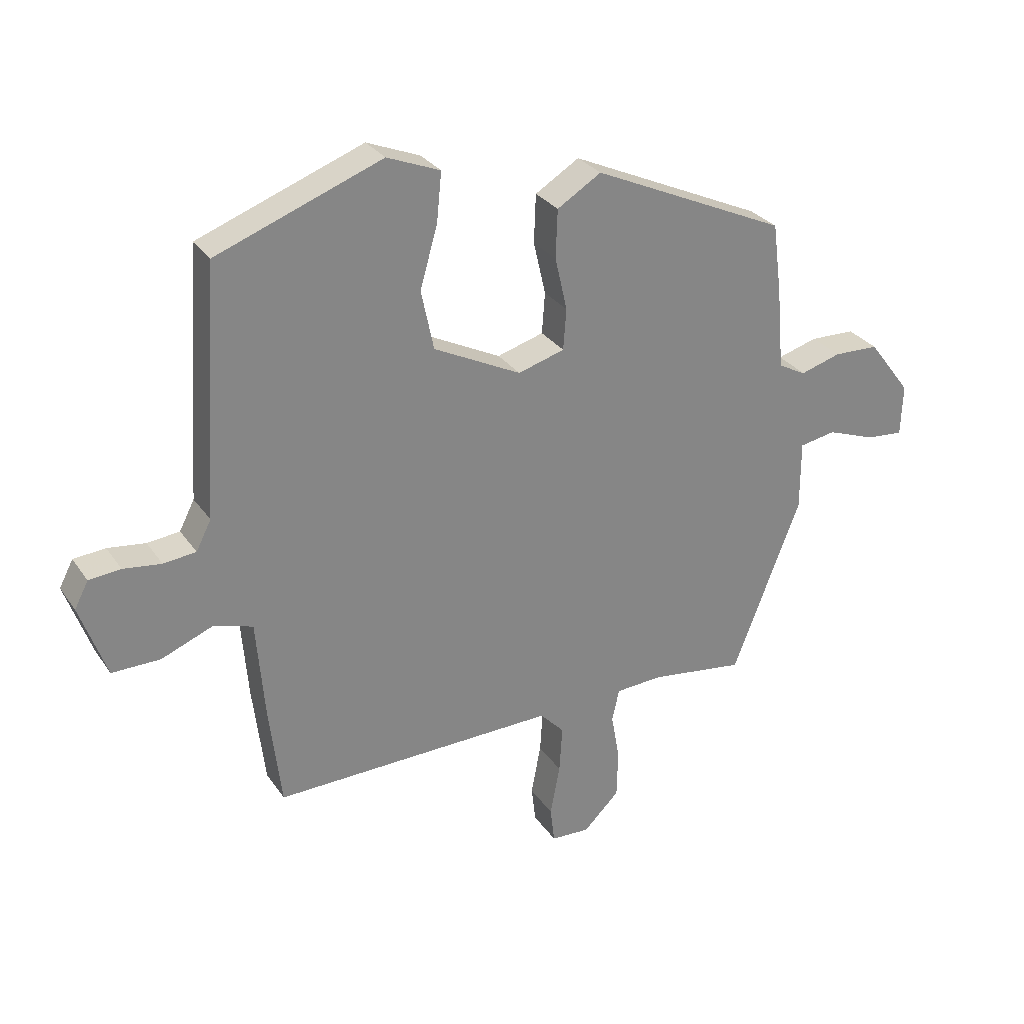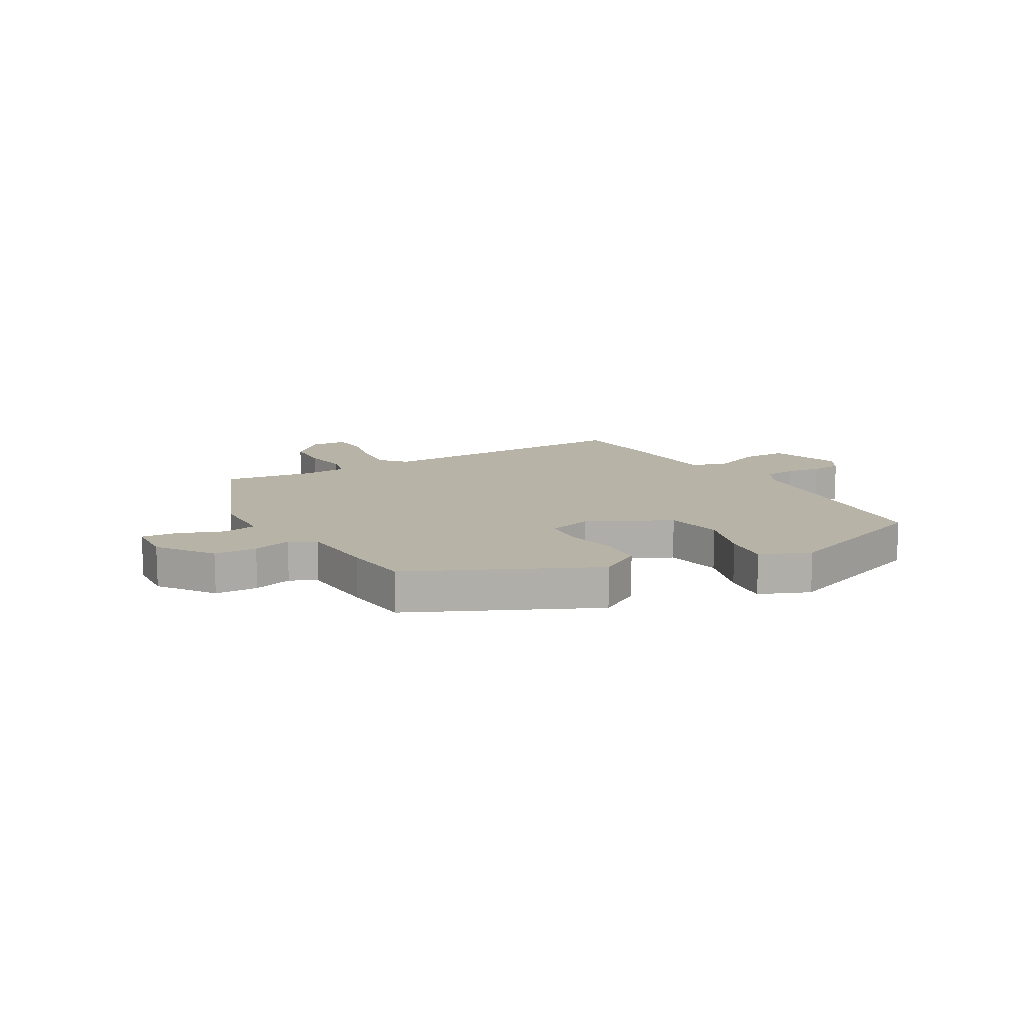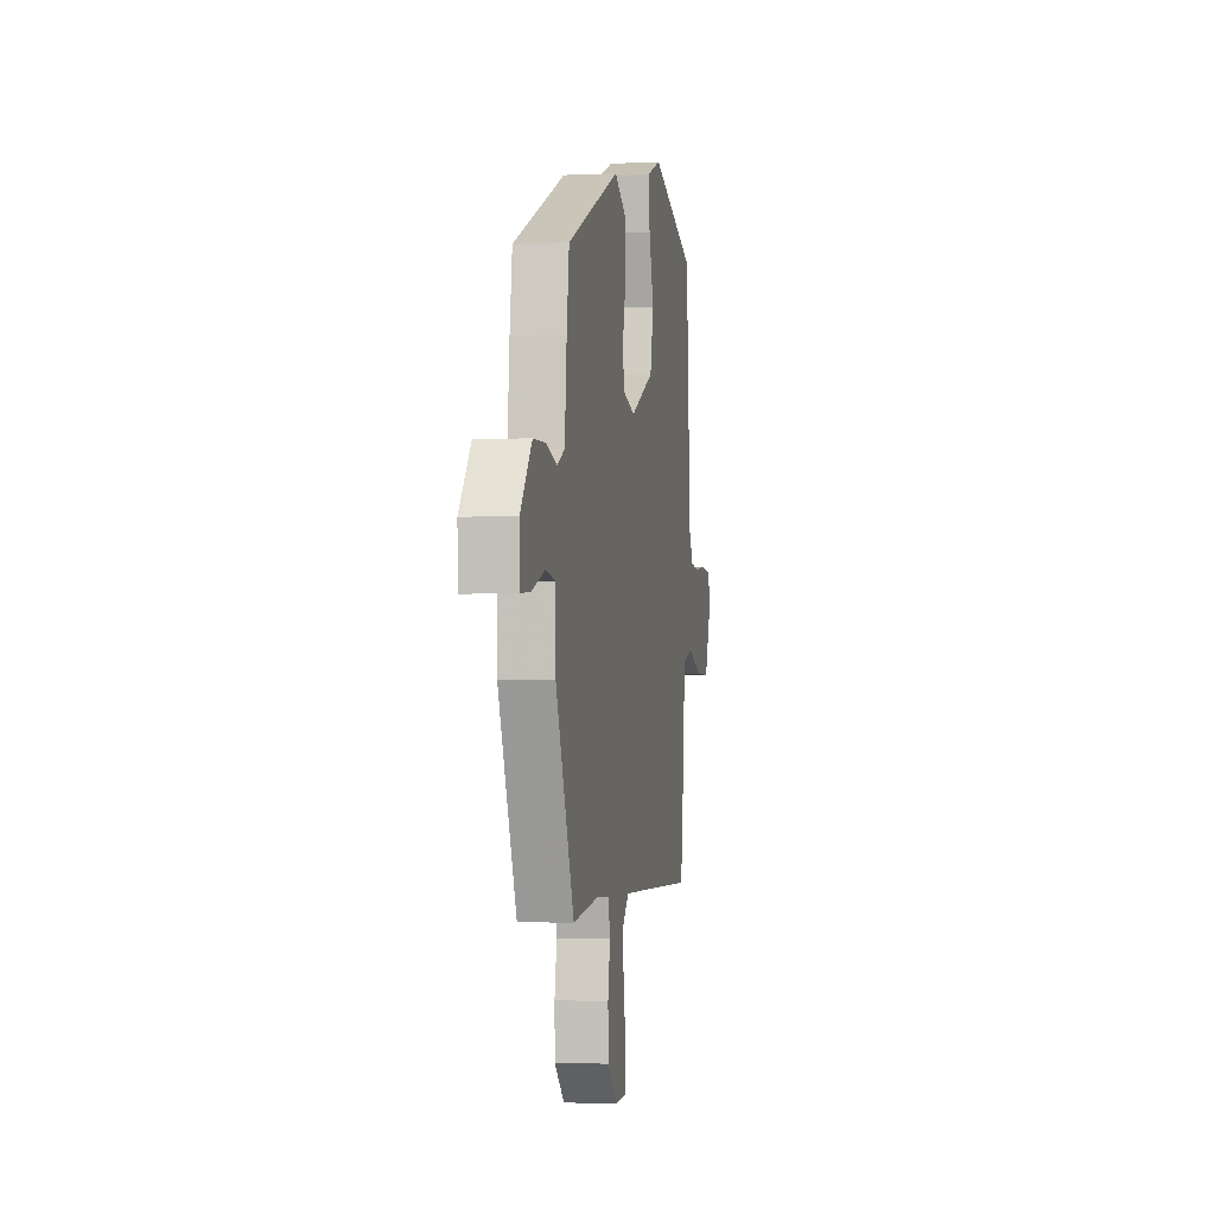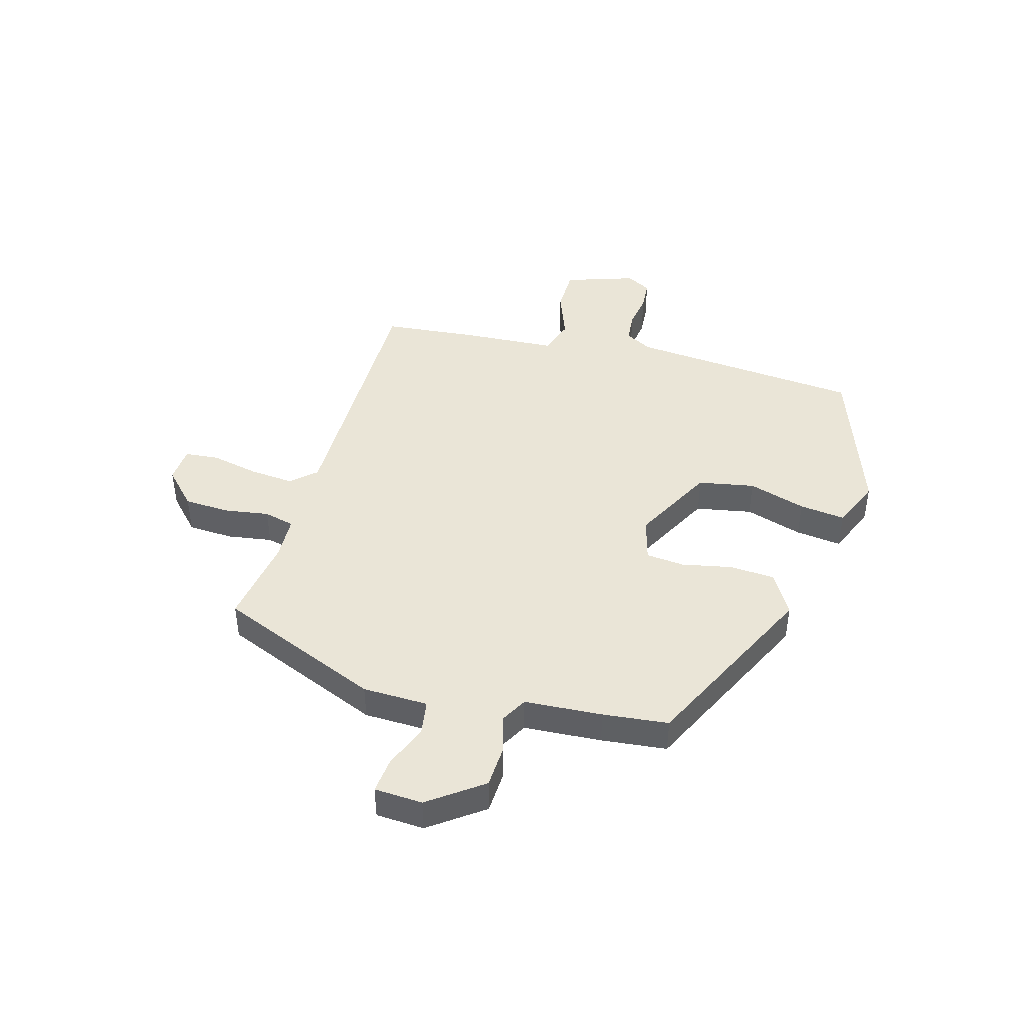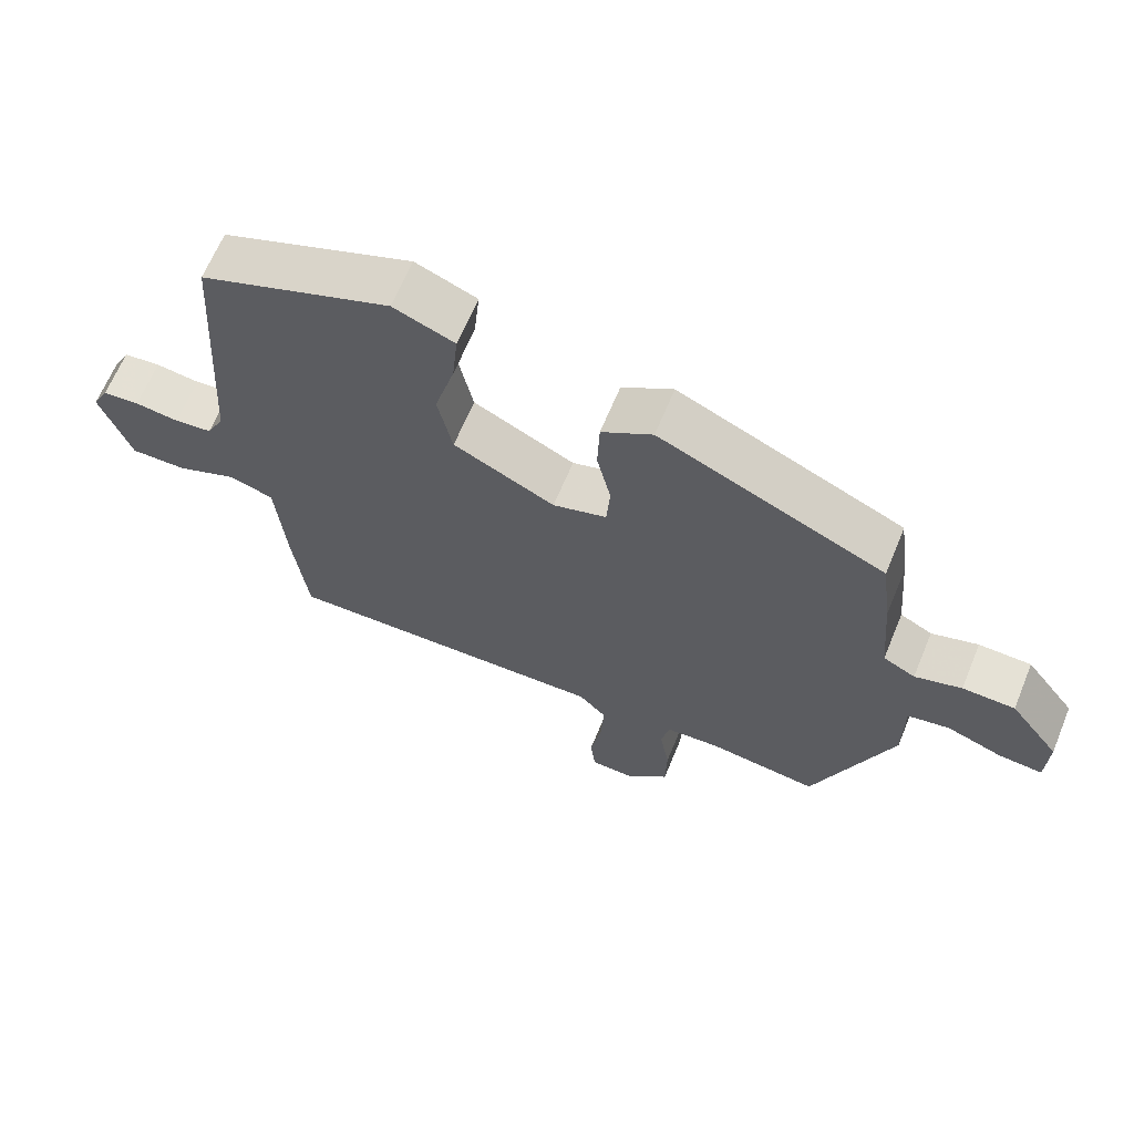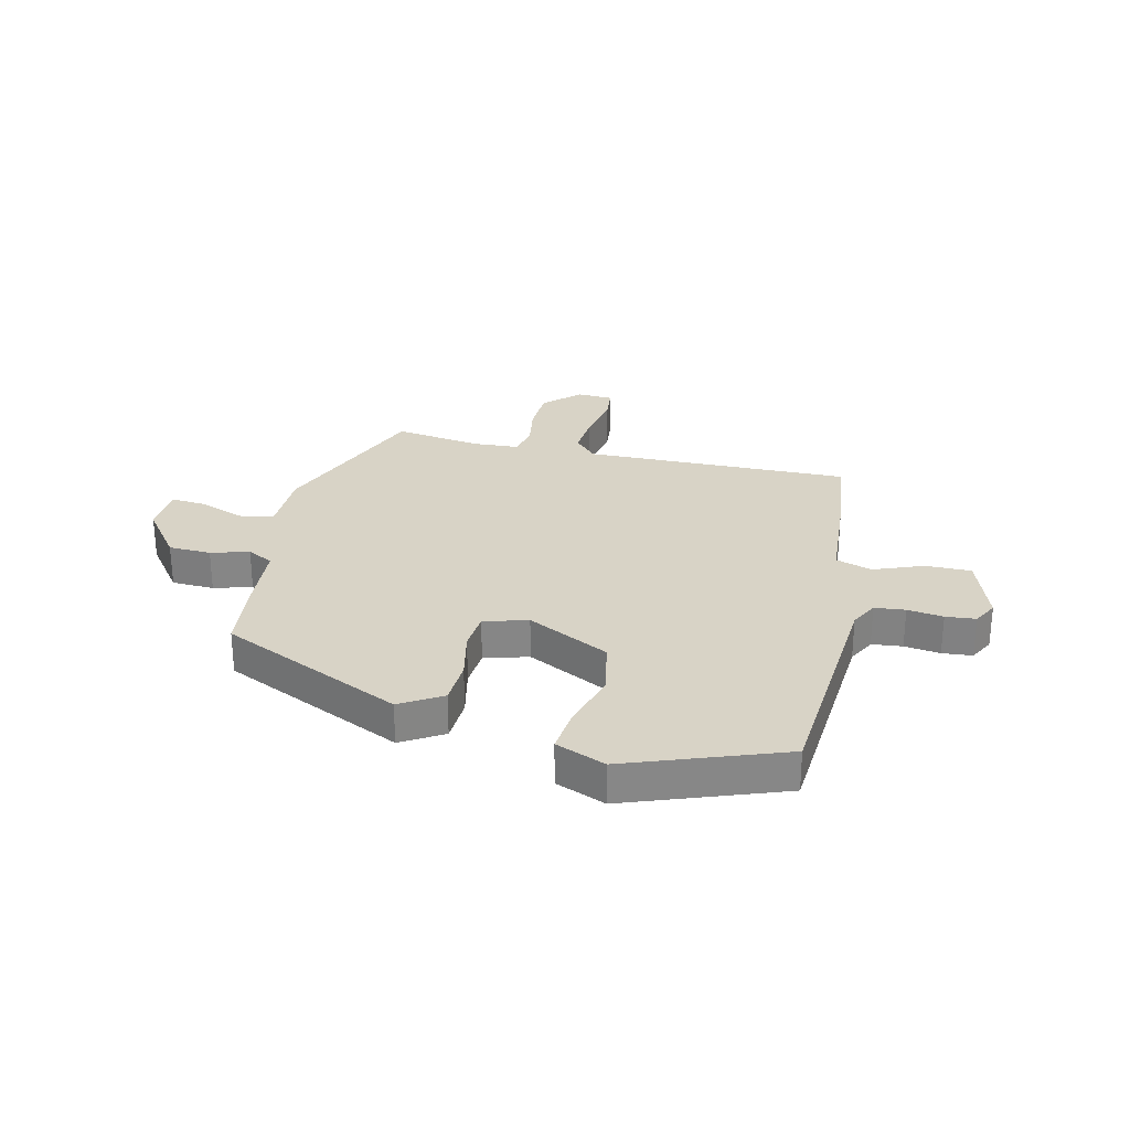
<metadata>
{"format":"obj","ext":"obj","renderer":"f3d","projection":"perspective","resolution":1024,"background":"white","views":[{"elev":28.8,"azim":152.4,"up":"+Z"},{"elev":12.9,"azim":-29.1,"up":"+Y"},{"elev":-2.3,"azim":-79.8,"up":"+Z"},{"elev":44.0,"azim":-73.0,"up":"+Y"},{"elev":65.0,"azim":-157.6,"up":"+Z"},{"elev":28.1,"azim":13.7,"up":"+Y"}]}
</metadata>
<code>
v 0.502 0.07 0.438
v 0.529 0.07 0.026
v 0.554 0.07 -0.023
v 0.608 0.07 -0.029
v 0.671 0.07 -0.021
v 0.724 0.07 -0.026
v 0.747 0.07 -0.07
v 0.703 0.07 -0.193
v 0.623 0.07 -0.192
v 0.536 0.07 -0.157
v 0.472 0.07 -0.177
v 0.458 0.07 -0.344
v 0.438 0.07 -0.509
v -0.033 0.07 -0.497
v -0.073 0.07 -0.539
v -0.068 0.07 -0.617
v -0.052 0.07 -0.702
v -0.059 0.07 -0.762
v -0.123 0.07 -0.765
v -0.183 0.07 -0.706
v -0.185 0.07 -0.626
v -0.171 0.07 -0.547
v -0.183 0.07 -0.493
v -0.261 0.07 -0.488
v -0.418 0.07 -0.509
v -0.531 0.07 -0.218
v -0.531 0.07 -0.103
v -0.591 0.07 -0.092
v -0.671 0.07 -0.121
v -0.733 0.07 -0.126
v -0.736 0.07 -0.041
v -0.665 0.07 0.052
v -0.59 0.07 0.054
v -0.523 0.07 0.034
v -0.477 0.07 0.058
v -0.465 0.07 0.195
v -0.45 0.07 0.31
v -0.127 0.07 0.456
v -0.054 0.07 0.411
v -0.051 0.07 0.331
v -0.071 0.07 0.243
v -0.066 0.07 0.175
v 0.011 0.07 0.152
v 0.156 0.07 0.224
v 0.177 0.07 0.323
v 0.148 0.07 0.425
v 0.14 0.07 0.506
v 0.228 0.07 0.541
v 0.502 0 0.438
v 0.529 0 0.026
v 0.554 0 -0.023
v 0.608 0 -0.029
v 0.671 0 -0.021
v 0.724 0 -0.026
v 0.747 0 -0.07
v 0.703 0 -0.193
v 0.623 0 -0.192
v 0.536 0 -0.157
v 0.472 0 -0.177
v 0.458 0 -0.344
v 0.438 0 -0.509
v -0.033 0 -0.497
v -0.073 0 -0.539
v -0.068 0 -0.617
v -0.052 0 -0.702
v -0.059 0 -0.762
v -0.123 0 -0.765
v -0.183 0 -0.706
v -0.185 0 -0.626
v -0.171 0 -0.547
v -0.183 0 -0.493
v -0.261 0 -0.488
v -0.418 0 -0.509
v -0.531 0 -0.218
v -0.531 0 -0.103
v -0.591 0 -0.092
v -0.671 0 -0.121
v -0.733 0 -0.126
v -0.736 0 -0.041
v -0.665 0 0.052
v -0.59 0 0.054
v -0.523 0 0.034
v -0.477 0 0.058
v -0.465 0 0.195
v -0.45 0 0.31
v -0.127 0 0.456
v -0.054 0 0.411
v -0.051 0 0.331
v -0.071 0 0.243
v -0.066 0 0.175
v 0.011 0 0.152
v 0.156 0 0.224
v 0.177 0 0.323
v 0.148 0 0.425
v 0.14 0 0.506
v 0.228 0 0.541
f 48 1 2
f 47 48 2
f 46 47 2
f 45 46 2
f 44 45 2 3
f 43 44 3
f 42 43 3
f 39 40 41
f 38 39 41
f 37 38 41
f 36 37 41
f 35 36 41
f 34 35 41 42
f 32 33 34
f 31 32 34
f 30 31 34
f 29 30 34
f 28 29 34
f 34 42 3
f 28 34 3
f 27 28 3
f 27 3 4
f 26 27 4
f 25 26 4
f 24 25 4
f 20 21 22
f 19 20 22
f 18 19 22
f 17 18 22
f 16 17 22
f 15 16 22 23
f 14 15 23
f 14 23 24
f 13 14 24
f 12 13 24
f 11 12 24
f 8 9 10
f 7 8 10
f 6 7 10
f 5 6 10
f 4 5 10
f 4 10 11
f 4 11 24
f 50 49 96
f 50 96 95
f 50 95 94
f 50 94 93
f 51 50 93 92
f 51 92 91
f 51 91 90
f 89 88 87
f 89 87 86
f 89 86 85
f 89 85 84
f 89 84 83
f 90 89 83 82
f 82 81 80
f 82 80 79
f 82 79 78
f 82 78 77
f 82 77 76
f 51 90 82
f 51 82 76
f 51 76 75
f 52 51 75
f 52 75 74
f 52 74 73
f 52 73 72
f 70 69 68
f 70 68 67
f 70 67 66
f 70 66 65
f 70 65 64
f 71 70 64 63
f 71 63 62
f 72 71 62
f 72 62 61
f 72 61 60
f 72 60 59
f 58 57 56
f 58 56 55
f 58 55 54
f 58 54 53
f 58 53 52
f 59 58 52
f 72 59 52
f 1 49 50 2
f 2 50 51 3
f 3 51 52 4
f 4 52 53 5
f 5 53 54 6
f 6 54 55 7
f 7 55 56 8
f 8 56 57 9
f 9 57 58 10
f 10 58 59 11
f 11 59 60 12
f 12 60 61 13
f 13 61 62 14
f 14 62 63 15
f 15 63 64 16
f 16 64 65 17
f 17 65 66 18
f 18 66 67 19
f 19 67 68 20
f 20 68 69 21
f 21 69 70 22
f 22 70 71 23
f 23 71 72 24
f 24 72 73 25
f 25 73 74 26
f 26 74 75 27
f 27 75 76 28
f 28 76 77 29
f 29 77 78 30
f 30 78 79 31
f 31 79 80 32
f 32 80 81 33
f 33 81 82 34
f 34 82 83 35
f 35 83 84 36
f 36 84 85 37
f 37 85 86 38
f 38 86 87 39
f 39 87 88 40
f 40 88 89 41
f 41 89 90 42
f 42 90 91 43
f 43 91 92 44
f 44 92 93 45
f 45 93 94 46
f 46 94 95 47
f 47 95 96 48
f 48 96 49 1

</code>
